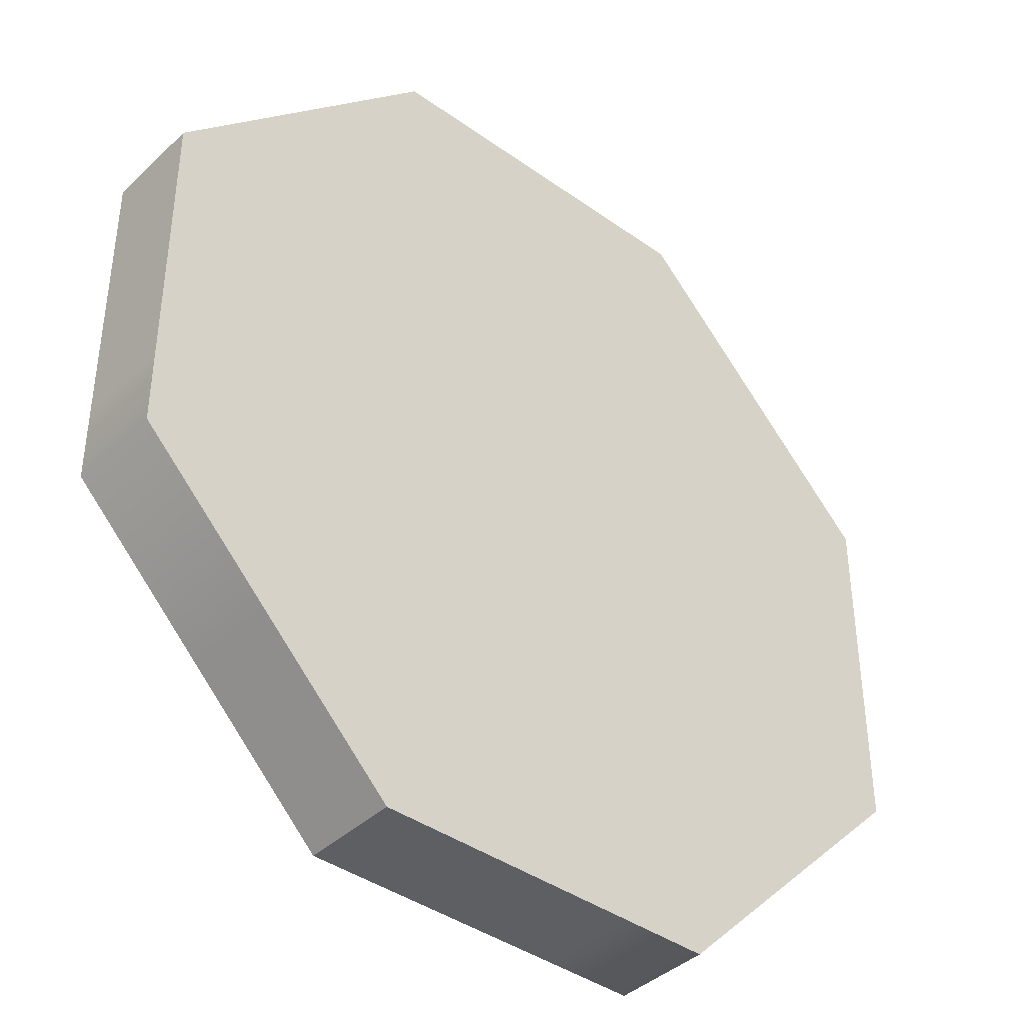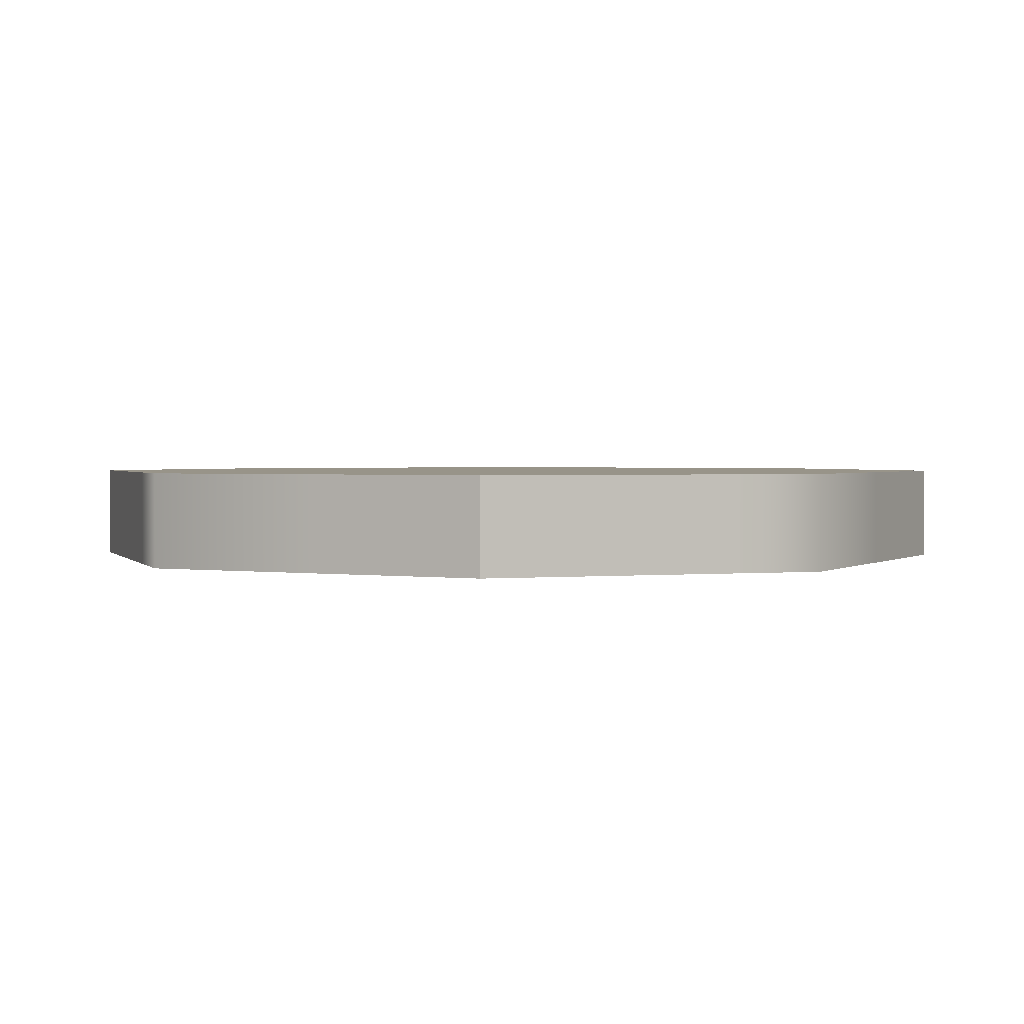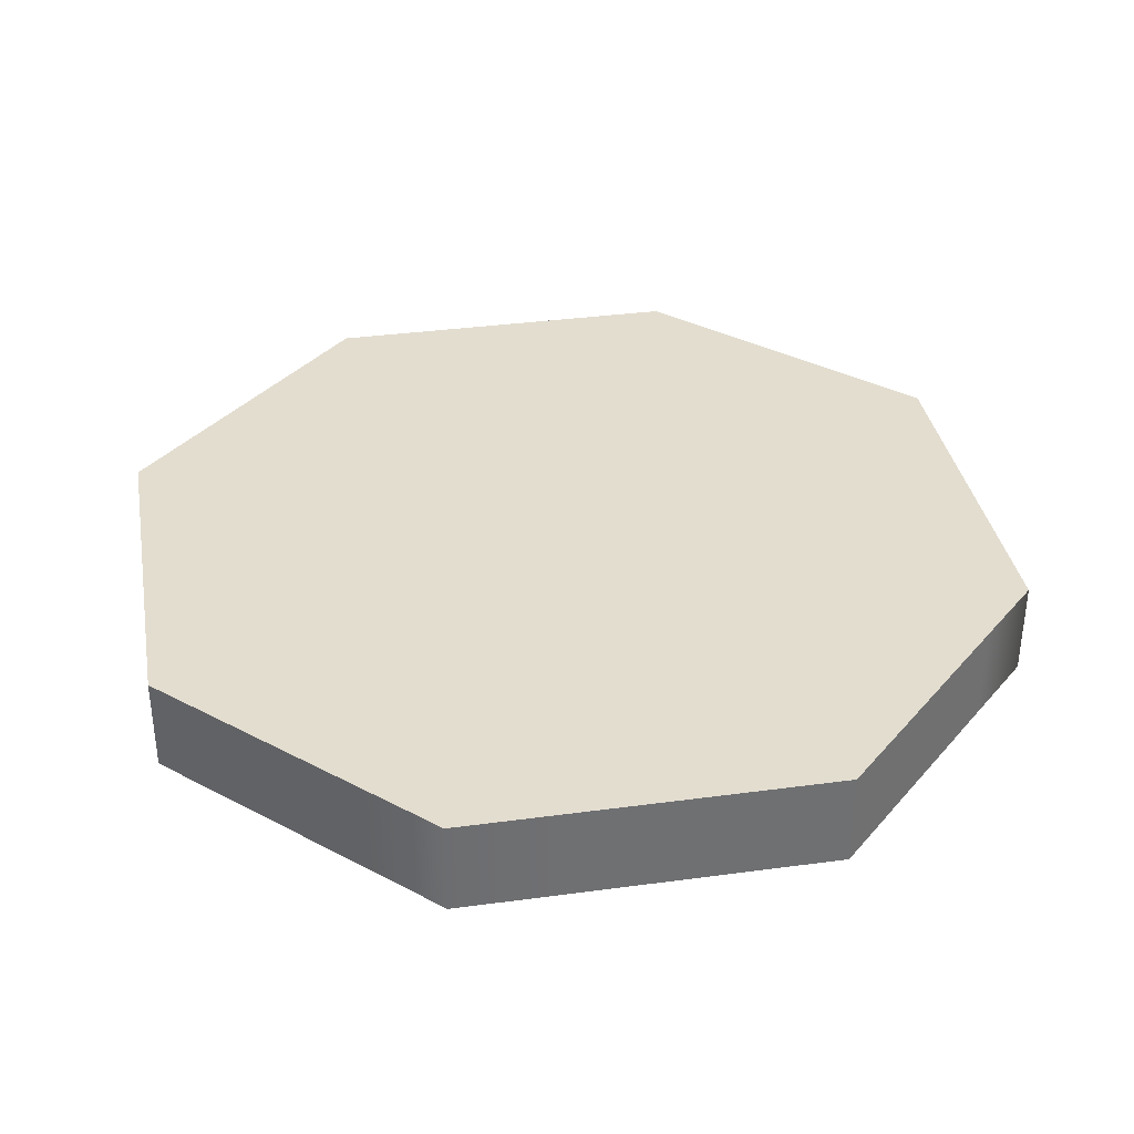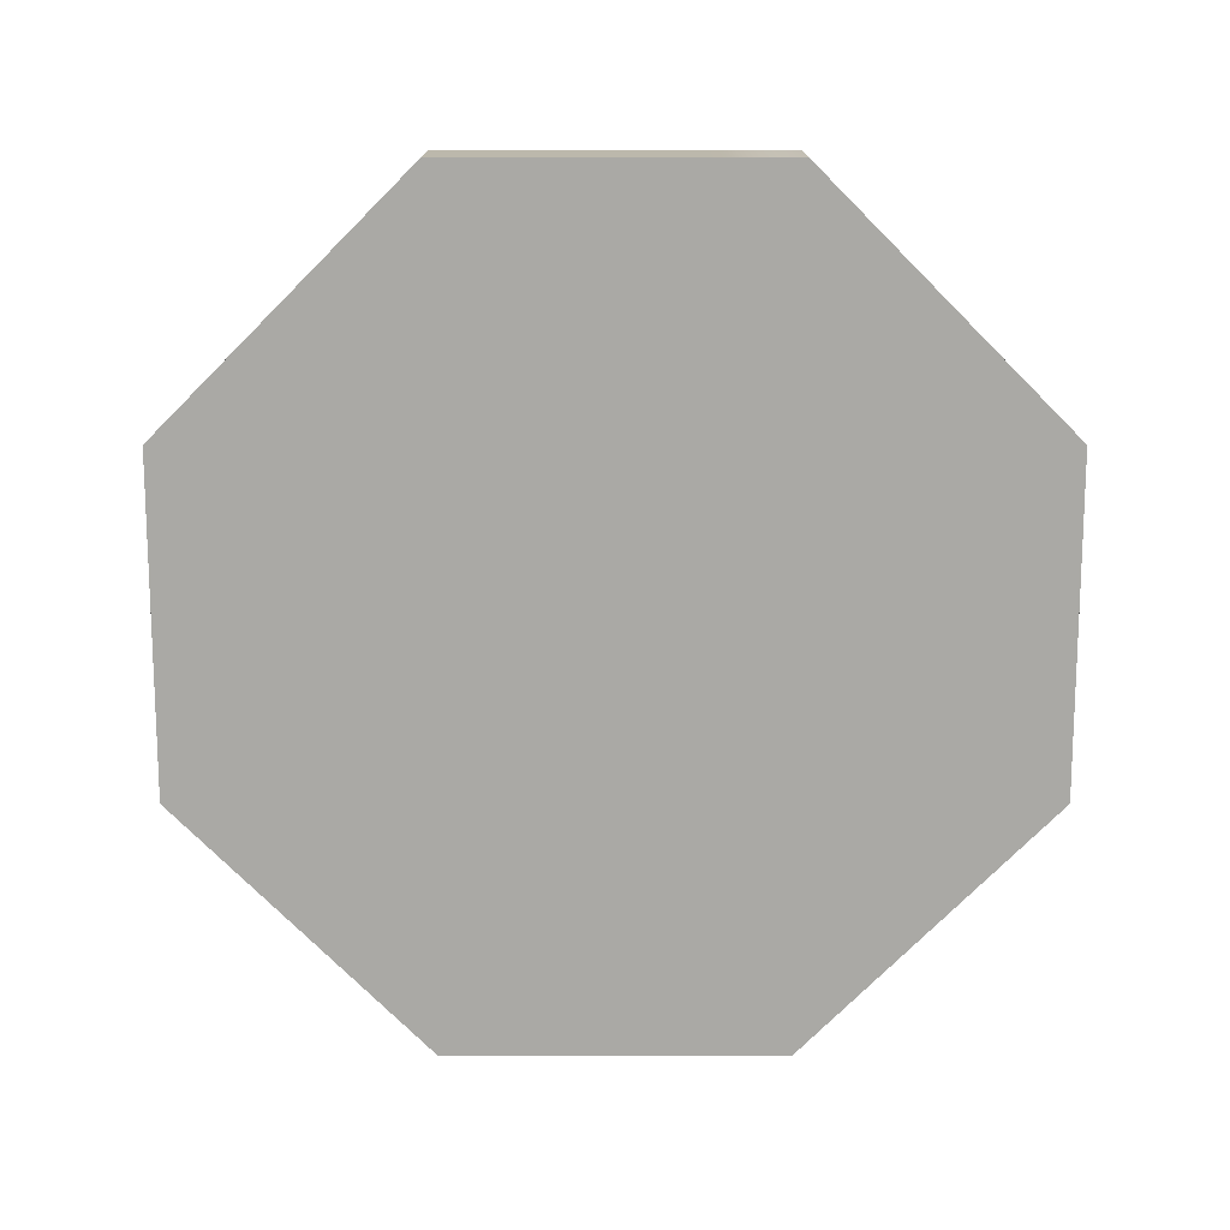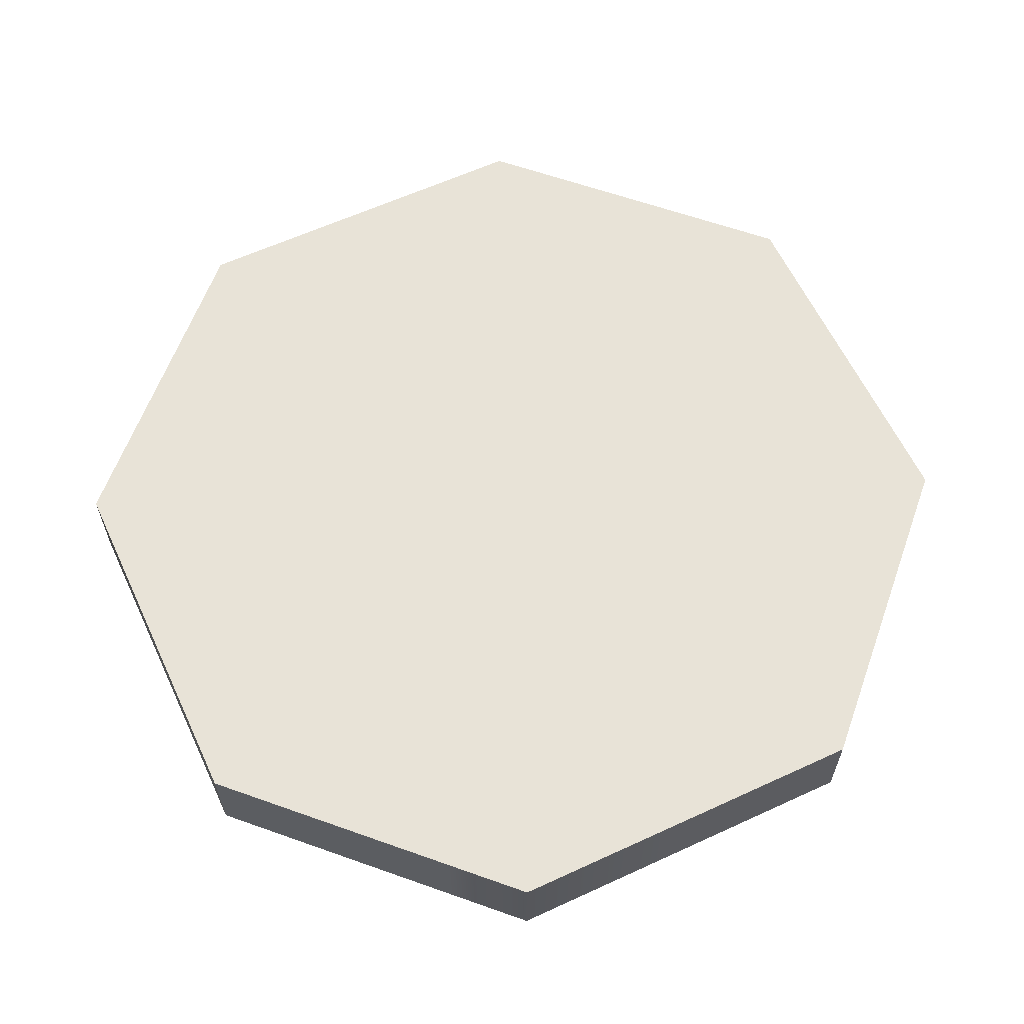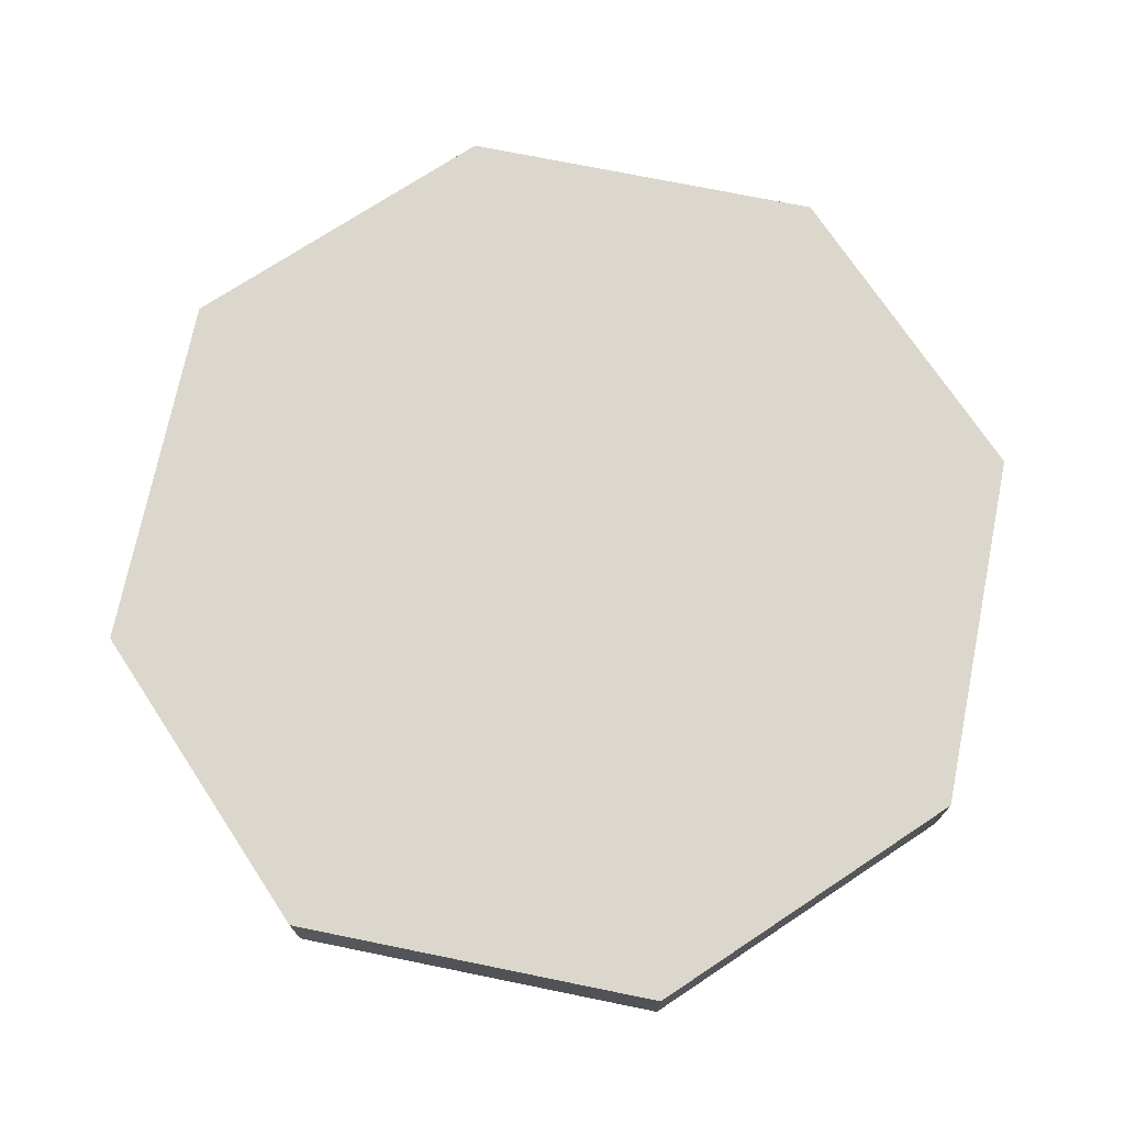
<metadata>
{"format":"obj","ext":"obj","renderer":"f3d","projection":"perspective","resolution":1024,"background":"white","views":[{"elev":-40.3,"azim":138.8,"up":"+Z"},{"elev":1.7,"azim":71.8,"up":"+Y"},{"elev":35.5,"azim":34.9,"up":"+Y"},{"elev":-75.4,"azim":-90.0,"up":"+Y"},{"elev":61.5,"azim":109.9,"up":"+Y"},{"elev":72.9,"azim":-33.5,"up":"+Y"}]}
</metadata>
<code>
v -4.714 -1.169 11.79
v 11.79 -1.169 4.714
v -4.714 1.419 11.79
v 11.79 1.419 4.714
v -11.79 1.419 -4.714
v 4.714 1.419 -11.79
v -11.79 -1.169 -4.714
v 4.714 -1.169 -11.79
v 0 -1.169 -11.79
v -1e-06 1.419 -11.79
v -11.79 1.419 0
v -1e-06 1.419 0
v 11.79 1.419 0
v 11.79 -1.169 0
v 0 -1.169 0
v -11.79 -1.169 0
v 0 -1.169 -4.714
v 11.79 -1.169 -4.714
v 11.79 1.419 -4.714
v -1e-06 1.419 -4.714
v -11.79 1.419 4.714
v 0 -1.169 4.714
v -11.79 -1.169 4.714
v -4.068 -1.169 4.068
v -4.714 -1.169 0
v -4.068 -1.169 -4.068
v -4.714 -1.169 -11.79
v -4.714 1.419 -11.79
v -4.068 1.419 -4.068
v -4.714 1.419 0
v -4.068 1.419 4.068
v 4.714 -1.169 11.79
v 4.714 -1.169 4.714
v 4.714 -1.169 0
v 4.068 -1.169 -4.068
v 4.068 1.419 -4.068
v 4.714 1.419 0
v 4.068 1.419 4.068
v 4.714 1.419 11.79
v 8.25 1.419 -4.714
v 8.25 1.419 0
v 8.25 1.419 4.714
v -8.25 1.419 -4.714
v -8.25 1.419 0
v -8.25 1.419 4.714
v -1e-06 1.419 -8.25
v -4.714 1.419 -8.25
v -4.714 1.419 8.25
v 4.714 1.419 8.25
v 4.714 1.419 -8.25
v 8.25 -1.169 -4.714
v 8.25 -1.169 0
v 8.25 -1.169 4.714
v -8.25 -1.169 -4.714
v -8.25 -1.169 0
v -8.25 -1.169 4.714
v 0 -1.169 8.25
v -4.714 -1.169 8.25
v -4.714 -1.169 -8.25
v 0 -1.169 -8.25
v 4.714 -1.169 -8.25
v 4.714 -1.169 8.25
v 2.357 -1.169 11.79
v 2.357 -1.169 8.25
v 2.357 -1.169 4.714
v 2.357 -1.169 0
v 2.357 -1.169 -4.714
v 2.357 -1.169 -8.25
v 2.357 -1.169 -11.79
v 2.357 1.419 -11.79
v 2.357 1.419 -8.25
v 2.357 1.419 -4.714
v 2.357 1.419 0
v 2.357 1.419 4.714
v 2.357 1.419 8.25
v 2.357 1.419 11.79
v -2.357 -1.169 0
v -2.357 -1.169 4.714
v -2.357 -1.169 8.25
v -2.357 -1.169 11.79
v -2.357 1.419 11.79
v -2.357 1.419 8.25
v -2.357 1.419 4.714
v -2.357 1.419 0
v -2.357 1.419 -4.714
v -2.357 1.419 -8.25
v -2.357 1.419 -11.79
v -2.357 -1.169 -11.79
v -2.357 -1.169 -8.25
v -2.357 -1.169 -4.714
v -2.357 1.419 2.357
v -4.714 1.419 2.357
v -8.25 1.419 2.357
v -11.79 1.419 2.357
v -11.79 -1.169 2.357
v -8.25 -1.169 2.357
v -4.714 -1.169 2.357
v -2.357 -1.169 2.357
v 0 -1.169 2.357
v 2.357 -1.169 2.357
v 4.714 -1.169 2.357
v 8.25 -1.169 2.357
v 11.79 -1.169 2.357
v 11.79 1.419 2.357
v 8.25 1.419 2.357
v 4.714 1.419 2.357
v -11.79 1.419 -2.357
v -8.25 1.419 -2.357
v -4.714 1.419 -2.357
v -2.357 1.419 -2.357
v -1e-06 1.419 -2.357
v 2.357 1.419 -2.357
v 4.714 1.419 -2.357
v 8.25 1.419 -2.357
v 11.79 1.419 -2.357
v 11.79 -1.169 -2.357
v 8.25 -1.169 -2.357
v 4.714 -1.169 -2.357
v 2.357 -1.169 -2.357
v 0 -1.169 -2.357
v -2.357 -1.169 -2.357
v -4.714 -1.169 -2.357
v -8.25 -1.169 -2.357
v -11.79 -1.169 -2.357
v -1e-06 1.419 -10.02
v -2.357 1.419 -10.02
v -4.714 1.419 -10.02
v -10.02 1.419 -4.714
v -10.02 1.419 -2.357
v -10.02 1.419 0
v -10.02 1.419 2.357
v -10.02 1.419 4.714
v -4.714 1.419 10.02
v -2.357 1.419 10.02
v 2.357 1.419 10.02
v 4.714 1.419 10.02
v 10.02 1.419 4.714
v 10.02 1.419 2.357
v 10.02 1.419 0
v 10.02 1.419 -2.357
v 10.02 1.419 -4.714
v 4.714 1.419 -10.02
v 2.357 1.419 -10.02
v 6.006 1.419 4.162
v 4.162 1.419 6.006
v 2.357 1.419 6.482
v -2.357 1.419 6.482
v -4.162 1.419 6.006
v -6.006 1.419 4.162
v -6.482 1.419 2.357
v -6.482 1.419 0
v -6.482 1.419 -2.357
v -6.006 1.419 -4.162
v -4.162 1.419 -6.006
v -2.357 1.419 -6.482
v -1e-06 1.419 -6.482
v 2.357 1.419 -6.482
v 4.162 1.419 -6.006
v 6.006 1.419 -4.162
v 6.482 1.419 -2.357
v 6.482 1.419 0
v 6.482 1.419 2.357
v 0 -1.169 10.02
v -2.357 -1.169 10.02
v -4.714 -1.169 10.02
v -10.02 -1.169 4.714
v -10.02 -1.169 2.357
v -10.02 -1.169 0
v -10.02 -1.169 -2.357
v -10.02 -1.169 -4.714
v -4.714 -1.169 -10.02
v -2.357 -1.169 -10.02
v 0 -1.169 -10.02
v 2.357 -1.169 -10.02
v 4.714 -1.169 -10.02
v 10.02 -1.169 -4.714
v 10.02 -1.169 -2.357
v 10.02 -1.169 0
v 10.02 -1.169 2.357
v 10.02 -1.169 4.714
v 4.714 -1.169 10.02
v 2.357 -1.169 10.02
v 6.006 -1.169 -4.162
v 6.482 -1.169 -2.357
v 6.482 -1.169 0
v 6.482 -1.169 2.357
v 6.006 -1.169 4.162
v 4.162 -1.169 -6.006
v 2.357 -1.169 -6.482
v 0 -1.169 -6.482
v -2.357 -1.169 -6.482
v -4.162 -1.169 -6.006
v -6.006 -1.169 -4.162
v -6.482 -1.169 -2.357
v -6.482 -1.169 0
v -6.482 -1.169 2.357
v -6.006 -1.169 4.162
v -4.162 -1.169 6.006
v -2.357 -1.169 6.482
v 0 -1.169 6.482
v 2.357 -1.169 6.482
v 4.162 -1.169 6.006
v 5.598 1.419 -5.598
v 6.482 1.419 -6.482
v 7.366 1.419 -7.366
v 8.25 1.419 -8.25
v 8.25 -1.169 -8.25
v 7.366 -1.169 -7.366
v 6.482 -1.169 -6.482
v 5.598 -1.169 -5.598
v -5.598 -1.169 -5.598
v -6.482 -1.169 -6.482
v -7.366 -1.169 -7.366
v -8.25 -1.169 -8.25
v -8.25 1.419 -8.25
v -7.366 1.419 -7.366
v -6.482 1.419 -6.482
v -5.598 1.419 -5.598
v -5.598 1.419 5.598
v -6.482 1.419 6.482
v -7.366 1.419 7.366
v -8.25 1.419 8.25
v -8.25 -1.169 8.25
v -7.366 -1.169 7.366
v -6.482 -1.169 6.482
v -5.598 -1.169 5.598
v 5.598 -1.169 5.598
v 6.482 -1.169 6.482
v 7.366 -1.169 7.366
v 8.25 -1.169 8.25
v 8.25 1.419 8.25
v 7.366 1.419 7.366
v 6.482 1.419 6.482
v 5.598 1.419 5.598
v 0 -1.169 11.79
v -0 1.419 11.79
v -0.7391 1.419 8.25
v 0.2727 1.419 8.25
v -0.5652 1.419 10.02
v 0.3657 1.419 10.02
v -0.6351 1.419 6.48
v 0.3765 1.419 6.482
v 0.08335 1.419 4.712
v 0.8992 1.419 4.714
v 0.9562 1.419 3.15
v 1.386 1.419 3.611
v 2.357 1.419 2.169
v 2.357 1.419 2.545
v 3.339 1.419 2.357
f 39 32 230 231
f 40 114 140 141
f 183 184 118 35
f 115 116 18 19
f 5 7 124 107
f 121 122 26 90
f 27 28 87 88
f 29 109 110 85
f 3 1 80 81
f 91 92 31 83
f 137 138 105 42
f 4 2 103 104
f 101 186 187 33
f 24 97 98 78
f 94 95 23 21
f 191 192 59 89
f 206 207 8 6
f 50 158 203 204
f 154 155 86 47
f 147 148 48 82
f 198 199 79 58
f 222 223 1 3
f 224 225 58 165
f 166 167 96 56
f 54 123 169 170
f 59 212 213 171
f 214 215 28 27
f 217 218 154 47
f 43 108 152 153
f 149 150 93 45
f 48 148 219 220
f 62 64 201 202
f 100 101 33 65
f 35 118 119 67
f 188 189 68 61
f 69 70 6 8
f 50 71 157 158
f 112 113 36 72
f 38 106 249 248 74
f 145 146 75 49
f 76 63 32 39
f 208 209 61 175
f 62 228 229 181
f 233 234 145 49
f 159 160 114 40
f 42 105 162 144
f 128 129 108 43
f 45 93 131 132
f 126 127 47 86
f 133 134 82 48
f 135 136 49 75
f 142 143 71 50
f 232 233 49 136
f 50 204 205 142
f 216 217 47 127
f 48 220 221 133
f 176 177 117 51
f 53 102 179 180
f 193 194 123 54
f 56 96 196 197
f 164 165 58 79
f 171 172 89 59
f 174 175 61 68
f 181 182 64 62
f 62 202 227 228
f 209 210 188 61
f 59 192 211 212
f 225 226 198 58
f 182 163 57 64
f 200 201 64 57
f 99 100 65 22
f 67 119 120 17
f 60 68 189 190
f 173 174 68 60
f 9 10 70 69
f 143 125 46 71
f 156 157 71 46
f 111 112 72 20
f 78 98 99 22
f 57 79 199 200
f 163 164 79 57
f 85 110 111 20
f 46 86 155 156
f 125 126 86 46
f 88 87 10 9
f 60 89 172 173
f 190 191 89 60
f 120 121 90 17
f 30 92 91 84
f 44 93 150 151
f 130 131 93 44
f 11 16 95 94
f 55 96 167 168
f 195 196 96 55
f 98 97 25 77
f 99 98 77 15
f 66 100 99 15
f 34 101 100 66
f 185 186 101 34
f 178 179 102 52
f 104 103 14 13
f 41 105 138 139
f 161 162 105 41
f 44 108 129 130
f 151 152 108 44
f 110 109 30 84
f 111 110 84 12
f 73 112 111 12
f 37 113 112 73
f 41 114 160 161
f 139 140 114 41
f 13 14 116 115
f 52 117 177 178
f 118 184 185 34
f 119 118 34 66
f 120 119 66 15
f 77 121 120 15
f 25 122 121 77
f 55 123 194 195
f 168 169 123 55
f 107 124 16 11
f 87 126 125 10
f 28 127 126 87
f 215 216 127 28
f 107 129 128 5
f 130 129 107 11
f 94 131 130 11
f 132 131 94 21
f 133 221 222 3
f 81 134 133 3
f 39 136 135 76
f 231 232 136 39
f 104 138 137 4
f 139 138 104 13
f 115 140 139 13
f 141 140 115 19
f 142 205 206 6
f 70 143 142 6
f 10 125 143 70
f 38 145 234 144
f 74 146 145 38
f 31 148 147 83
f 219 148 31 149
f 92 150 149 31
f 151 150 92 30
f 109 152 151 30
f 153 152 109 29
f 29 154 218 153
f 85 155 154 29
f 156 155 85 20
f 72 157 156 20
f 158 157 72 36
f 159 203 158 36
f 113 160 159 36
f 161 160 113 37
f 106 162 161 37
f 144 162 106 38
f 80 164 163 235
f 1 165 164 80
f 223 224 165 1
f 95 167 166 23
f 168 167 95 16
f 124 169 168 16
f 170 169 124 7
f 171 213 214 27
f 88 172 171 27
f 173 172 88 9
f 69 174 173 9
f 8 175 174 69
f 207 208 175 8
f 116 177 176 18
f 178 177 116 14
f 103 179 178 14
f 180 179 103 2
f 181 229 230 32
f 63 182 181 32
f 51 117 184 183
f 185 184 117 52
f 52 102 186 185
f 187 186 102 53
f 67 189 188 35
f 190 189 67 17
f 90 191 190 17
f 26 192 191 90
f 211 192 26 193
f 122 194 193 26
f 195 194 122 25
f 97 196 195 25
f 197 196 97 24
f 24 198 226 197
f 78 199 198 24
f 200 199 78 22
f 65 201 200 22
f 202 201 65 33
f 227 202 33 187
f 35 188 210 183
f 204 203 159 40
f 205 204 40 141
f 206 205 141 19
f 19 18 207 206
f 176 208 207 18
f 51 209 208 176
f 51 183 210 209
f 212 211 193 54
f 213 212 54 170
f 214 213 170 7
f 5 215 214 7
f 128 216 215 5
f 43 217 216 128
f 43 153 218 217
f 220 219 149 45
f 221 220 45 132
f 222 221 132 21
f 21 23 223 222
f 166 224 223 23
f 56 225 224 166
f 56 197 226 225
f 228 227 187 53
f 229 228 53 180
f 230 229 180 2
f 231 230 2 4
f 137 232 231 4
f 42 233 232 137
f 42 144 234 233
f 235 163 182 63
f 236 240 239
f 237 238 242 241
f 238 237 239 240
f 238 75 146 242
f 240 135 75 238
f 236 235 63 76
f 81 80 235 236
f 237 82 134 239
f 237 241 147 82
f 239 134 81 236
f 76 135 240 236
f 247 249 106 37 73
f 243 244 246 245
f 242 244 243 241
f 245 246 248 247
f 74 248 246 244
f 245 91 83 243
f 84 91 245 12
f 245 247 73 12
f 83 147 241 243
f 244 242 146 74
f 249 247 248

</code>
